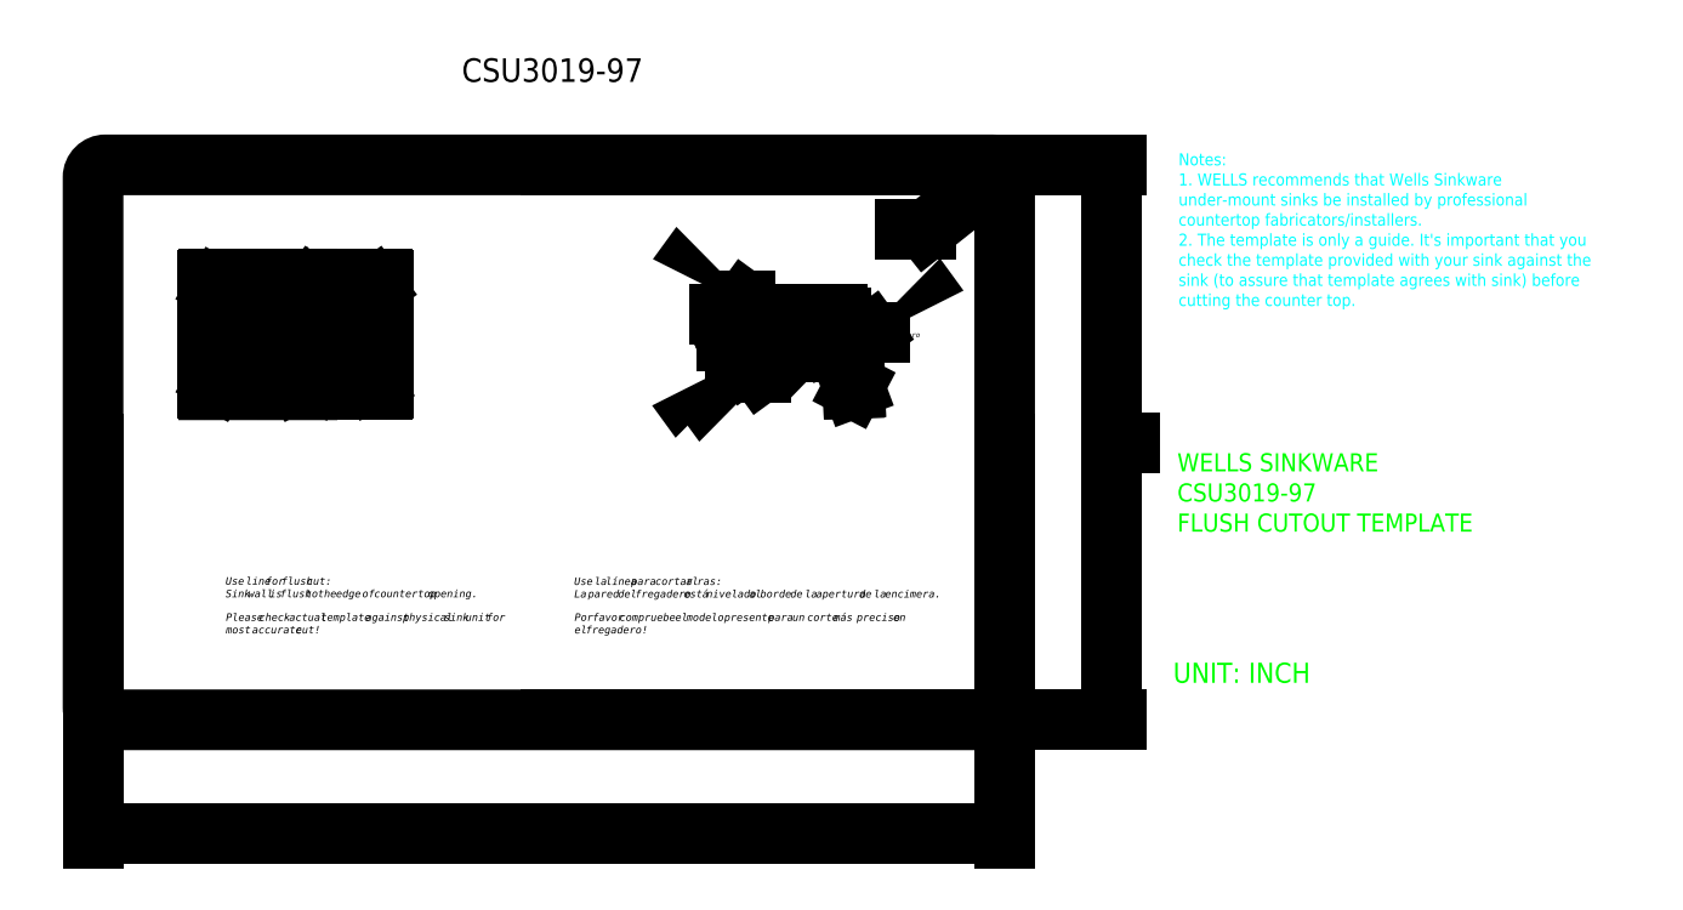
<metadata>
{"format":"dxf","ext":"dxf","renderer":"ezdxf+matplotlib","layout":"modelspace","background":"white","min_lineweight":24,"dpi":150}
</metadata>
<code>
0
SECTION
2
ENTITIES
0
TEXT
8
0
10
28.41
20
28.53
30
0
40
0.7382
1
CSU3019-97
0
MTEXT
8
0
10
36.9
20
21.63
30
0
40
0.1575
41
0
46
0
71
     9
72
     1
1
{\fBatang|b0|i0|c0|p18;Countertop\P\C7;Encimera}
73
     1
44
1
0
MTEXT
8
0
10
36.85
20
19.67
30
0
40
0.1575
41
1.236
46
0
71
     9
72
     1
1
{\fBatang|b0|i0|c0|p18;Fastener\PCierre}
73
     1
44
1
0
MTEXT
8
0
10
37.42
20
19.15
30
0
40
0.1575
41
1.074
46
0
71
     9
72
     1
1
{\fBatang|b0|i0|c0|p18;Screws Tornillo}
73
     1
44
1
0
MTEXT
8
0
10
41.61
20
20.94
30
0
40
0.1575
41
1.536
46
0
71
     1
72
     1
1
{\fBatang|b0|i0|c0|p18;Sink\PFregadero}
73
     1
44
1
0
LEADER
8
0
3
B
76
     3
10
40.69
20
20.25
30
105.1
10
41.26
20
20.67
30
105.1
10
41.52
20
20.67
30
105.1
211
-1
221
0
231
0
210
0
220
0
230
-1
0
LEADER
8
0
3
B
76
     3
10
37.85
20
21.24
30
52.56
10
37.28
20
21.65
30
52.56
10
37.03
20
21.65
30
52.56
0
LEADER
8
0
3
B
76
     3
10
37.83
20
20.12
30
52.56
10
37.26
20
19.7
30
52.56
10
37
20
19.7
30
52.56
210
0
220
0
230
-1
0
LEADER
8
0
3
B
76
     3
10
38.57
20
20
30
52.56
10
37.77
20
19.41
30
52.56
10
37.51
20
19.41
30
52.56
210
0
220
0
230
-1
0
LINE
8
0
10
38.81
20
20.39
30
0
11
38.81
21
20.74
31
0
0
LINE
8
0
10
38.53
20
20.74
30
0
11
38.81
21
20.74
31
0
0
LINE
8
0
10
38.6
20
20.41
30
0
11
38.62
21
20.38
31
0
0
LINE
8
0
10
38.62
20
20.38
30
0
11
38.6
21
20.36
31
0
0
LINE
8
0
10
38.6
20
20.36
30
0
11
38.62
21
20.34
31
0
0
LINE
8
0
10
38.62
20
20.34
30
0
11
38.6
21
20.31
31
0
0
LINE
8
0
10
38.6
20
20.31
30
0
11
38.62
21
20.28
31
0
0
LINE
8
0
10
38.62
20
20.28
30
0
11
38.6
21
20.26
31
0
0
LINE
8
0
10
38.6
20
20.26
30
0
11
38.62
21
20.24
31
0
0
LINE
8
0
10
38.62
20
20.24
30
0
11
38.6
21
20.22
31
0
0
LINE
8
0
10
38.72
20
20.24
30
0
11
38.75
21
20.22
31
0
0
LINE
8
0
10
38.75
20
20.26
30
0
11
38.72
21
20.24
31
0
0
LINE
8
0
10
38.72
20
20.28
30
0
11
38.75
21
20.26
31
0
0
LINE
8
0
10
38.75
20
20.31
30
0
11
38.72
21
20.28
31
0
0
LINE
8
0
10
38.72
20
20.34
30
0
11
38.75
21
20.31
31
0
0
LINE
8
0
10
38.75
20
20.36
30
0
11
38.72
21
20.34
31
0
0
LINE
8
0
10
38.61
20
20.69
30
0
11
38.6
21
20.68
31
0
0
LINE
8
0
10
38.73
20
20.69
30
0
11
38.75
21
20.68
31
0
0
LINE
8
0
10
38.62
20
20.72
30
0
11
38.62
21
20.74
31
0
0
LINE
8
0
10
38.72
20
20.72
30
0
11
38.72
21
20.74
31
0
0
LINE
8
0
10
38.56
20
20.37
30
0
11
38.79
21
20.37
31
0
0
LINE
8
0
10
38.73
20
20.72
30
0
11
38.75
21
20.7
31
0
0
LINE
8
0
10
38.61
20
20.72
30
0
11
38.6
21
20.7
31
0
0
LINE
8
0
10
38.51
20
20.39
30
0
11
38.53
21
20.39
31
0
0
LINE
8
0
10
38.81
20
20.39
30
0
11
38.84
21
20.39
31
0
0
LINE
8
0
10
38.81
20
20.39
30
0
11
38.84
21
20.39
31
0
0
LINE
8
0
10
38.63
20
20.74
30
0
11
38.81
21
20.74
31
0
0
LINE
8
0
10
38.73
20
20.61
30
0
11
38.79
21
20.61
31
0
0
LINE
8
0
10
38.72
20
20.72
30
0
11
38.79
21
20.72
31
0
0
LINE
8
0
10
38.53
20
20.74
30
0
11
38.63
21
20.74
31
0
0
LINE
8
0
10
38.79
20
20.72
30
0
11
38.79
21
20.37
31
0
0
LINE
8
0
10
38.56
20
20.37
30
0
11
38.56
21
20.72
31
0
0
LINE
8
0
10
38.77
20
20.18
30
0
11
38.77
21
20.09
31
0
0
LINE
8
0
10
38.57
20
20.19
30
0
11
38.57
21
20.1
31
0
0
LINE
8
0
10
38.79
20
20.37
30
0
11
38.84
21
20.37
31
0
0
LINE
8
0
10
38.51
20
20.37
30
0
11
38.56
21
20.37
31
0
0
LINE
8
0
10
38.51
20
20.37
30
0
11
38.51
21
20.39
31
0
0
LINE
8
0
10
38.84
20
20.39
30
0
11
38.84
21
20.37
31
0
0
LINE
8
0
10
38.6
20
20.22
30
0
11
38.6
21
20.06
31
0
0
LINE
8
0
10
38.75
20
20.22
30
0
11
38.75
21
20.06
31
0
0
LINE
8
0
10
38.56
20
20.61
30
0
11
38.61
21
20.61
31
0
0
LINE
8
0
10
38.56
20
20.72
30
0
11
38.62
21
20.72
31
0
0
LINE
8
0
10
39.86
20
20.34
30
0
11
39.86
21
20.29
31
0
0
LINE
8
0
10
39.89
20
20.39
30
0
11
39.92
21
20.34
31
0
0
LINE
8
0
10
40.35
20
20.39
30
0
11
40.36
21
20.35
31
0
0
LINE
8
0
10
40.54
20
20.3
30
0
11
39.86
21
20.29
31
0
0
LINE
8
0
10
39.03
20
20.17
30
0
11
39.03
21
20.08
31
0
0
LINE
8
0
10
38.31
20
20.19
30
0
11
38.31
21
20.1
31
0
0
LINE
8
0
10
40.15
20
20.05
30
0
11
40.25
21
20.25
31
0
0
LINE
8
0
10
38.77
20
20.09
30
0
11
40.15
21
20.05
31
0
0
LINE
8
0
10
40.09
20
20.14
30
0
11
38.77
21
20.18
31
0
0
LINE
8
0
10
40.16
20
20.29
30
0
11
40.09
21
20.14
31
0
0
LINE
8
0
10
40.25
20
20.25
30
0
11
40.16
21
20.29
31
0
0
ARC
8
0
10
40.54
20
20.2
30
0
40
0.1531
50
1.839
51
90.88
0
LINE
8
0
10
40.73
20
18.94
30
0
11
40.69
21
20.2
31
0
0
LINE
8
0
10
40.68
20
18.92
30
0
11
40.73
21
18.94
31
0
0
LINE
8
0
10
40.64
20
20.2
30
0
11
40.68
21
18.92
31
0
0
ARC
8
0
10
40.54
20
20.2
30
0
40
0.102
50
1.839
51
90.88
0
LINE
8
0
10
39.86
20
20.29
30
0
11
40.54
21
20.3
31
0
0
LINE
8
0
10
40.54
20
20.35
30
0
11
39.86
21
20.34
31
0
0
LINE
8
0
10
38.53
20
20.39
30
0
11
38.53
21
20.74
31
0
0
LINE
8
0
10
36.72
20
20.39
30
0
11
38.53
21
20.39
31
0
0
LINE
8
0
10
40.18
20
21.24
30
0
11
36.49
21
21.24
31
0
0
ARC
8
0
10
40.18
20
21.11
30
0
40
0.1276
50
0
51
90
0
LINE
8
0
10
40.31
20
20.39
30
0
11
40.31
21
21.11
31
0
0
LINE
8
0
10
38.81
20
20.39
30
0
11
40.31
21
20.39
31
0
0
LINE
8
0
10
38.81
20
20.74
30
0
11
38.81
21
20.39
31
0
0
SPLINE
8
0
210
0
220
0
230
1
70
     8
71
     3
72
    10
73
     6
74
     0
42
1e-09
43
1e-10
40
168.2
40
168.2
40
168.2
40
168.2
40
240.4
40
404.4
40
531.2
40
531.2
40
531.2
40
531.2
10
36.49
20
21.24
30
0
10
36.53
20
21.2
30
0
10
36.63
20
21.05
30
0
10
36.55
20
20.7
30
0
10
36.66
20
20.48
30
0
10
36.72
20
20.39
30
0
0
LINE
8
0
10
38.6
20
20.7
30
0
11
38.61
21
20.69
31
0
0
LINE
8
0
10
38.67
20
20.7
30
0
11
38.6
21
20.68
31
0
0
LINE
8
0
10
38.6
20
20.68
30
0
11
38.61
21
20.66
31
0
0
LINE
8
0
10
38.61
20
20.66
30
0
11
38.6
21
20.65
31
0
0
LINE
8
0
10
38.6
20
20.65
30
0
11
38.62
21
20.63
31
0
0
LINE
8
0
10
38.62
20
20.63
30
0
11
38.6
21
20.62
31
0
0
LINE
8
0
10
38.6
20
20.62
30
0
11
38.62
21
20.61
31
0
0
LINE
8
0
10
38.62
20
20.61
30
0
11
38.6
21
20.59
31
0
0
LINE
8
0
10
38.6
20
20.59
30
0
11
38.62
21
20.58
31
0
0
LINE
8
0
10
38.62
20
20.58
30
0
11
38.6
21
20.56
31
0
0
LINE
8
0
10
38.6
20
20.56
30
0
11
38.62
21
20.55
31
0
0
LINE
8
0
10
38.62
20
20.55
30
0
11
38.6
21
20.53
31
0
0
LINE
8
0
10
38.6
20
20.53
30
0
11
38.62
21
20.51
31
0
0
LINE
8
0
10
38.62
20
20.51
30
0
11
38.6
21
20.49
31
0
0
LINE
8
0
10
38.6
20
20.49
30
0
11
38.62
21
20.47
31
0
0
LINE
8
0
10
38.62
20
20.47
30
0
11
38.6
21
20.45
31
0
0
LINE
8
0
10
38.6
20
20.45
30
0
11
38.62
21
20.42
31
0
0
LINE
8
0
10
38.62
20
20.42
30
0
11
38.6
21
20.41
31
0
0
LINE
8
0
10
38.72
20
20.38
30
0
11
38.75
21
20.36
31
0
0
LINE
8
0
10
38.75
20
20.41
30
0
11
38.72
21
20.38
31
0
0
LINE
8
0
10
38.72
20
20.42
30
0
11
38.75
21
20.41
31
0
0
LINE
8
0
10
38.75
20
20.45
30
0
11
38.72
21
20.42
31
0
0
LINE
8
0
10
38.73
20
20.47
30
0
11
38.75
21
20.45
31
0
0
LINE
8
0
10
38.75
20
20.49
30
0
11
38.73
21
20.47
31
0
0
LINE
8
0
10
38.73
20
20.51
30
0
11
38.75
21
20.49
31
0
0
LINE
8
0
10
38.75
20
20.53
30
0
11
38.73
21
20.51
31
0
0
LINE
8
0
10
38.73
20
20.55
30
0
11
38.75
21
20.53
31
0
0
LINE
8
0
10
38.75
20
20.56
30
0
11
38.73
21
20.55
31
0
0
LINE
8
0
10
38.73
20
20.58
30
0
11
38.75
21
20.56
31
0
0
LINE
8
0
10
38.75
20
20.59
30
0
11
38.73
21
20.58
31
0
0
LINE
8
0
10
38.73
20
20.61
30
0
11
38.75
21
20.59
31
0
0
LINE
8
0
10
38.75
20
20.62
30
0
11
38.73
21
20.61
31
0
0
LINE
8
0
10
38.73
20
20.63
30
0
11
38.75
21
20.62
31
0
0
LINE
8
0
10
38.75
20
20.65
30
0
11
38.73
21
20.63
31
0
0
LINE
8
0
10
38.73
20
20.66
30
0
11
38.75
21
20.65
31
0
0
LINE
8
0
10
38.75
20
20.68
30
0
11
38.73
21
20.66
31
0
0
LINE
8
0
10
38.67
20
20.7
30
0
11
38.75
21
20.68
31
0
0
LINE
8
0
10
38.75
20
20.7
30
0
11
38.73
21
20.69
31
0
0
LINE
8
0
10
38.6
20
20.08
30
0
11
38.39
21
20.08
31
0
0
LINE
8
0
10
38.53
20
20.39
30
0
11
36.72
21
20.39
31
0
0
LINE
8
0
10
38.6
20
20.18
30
0
11
37.35
21
20.22
31
0
0
LINE
8
0
10
38.6
20
20.1
30
0
11
37.3
21
20.13
31
0
0
LINE
8
0
10
38.76
20
20.08
30
0
11
38.76
21
20.06
31
0
0
LINE
8
0
10
38.58
20
20.08
30
0
11
38.58
21
20.06
31
0
0
ARC
8
0
10
38.67
20
20.13
30
0
40
0.169
50
279.9
51
334.9
0
LINE
8
0
10
38.67
20
19.99
30
0
11
38.7
21
19.96
31
0
0
LINE
8
0
10
38.67
20
19.99
30
0
11
38.64
21
19.96
31
0
0
LINE
8
0
10
38.95
20
20.06
30
0
11
38.39
21
20.06
31
0
0
LINE
8
0
10
38.95
20
20.08
30
0
11
38.75
21
20.08
31
0
0
ARC
8
0
10
38.67
20
20.13
30
0
40
0.169
50
205.1
51
260.1
0
LINE
8
0
10
38.39
20
20.08
30
0
11
38.39
21
20.06
31
0
0
LINE
8
0
10
38.95
20
20.08
30
0
11
38.95
21
20.06
31
0
0
LINE
8
0
10
37.18
20
20.35
30
0
11
37.26
21
20.39
31
0
0
LINE
8
0
10
37.29
20
20.13
30
0
11
37.18
21
20.35
31
0
0
LINE
8
0
10
40.16
20
20.29
30
0
11
40.25
21
20.25
31
0
0
LINE
8
0
10
40.25
20
20.25
30
0
11
40.15
21
20.05
31
0
0
LINE
8
0
10
40.15
20
20.05
30
0
11
38.75
21
20.09
31
0
0
LINE
8
0
10
37.35
20
20.22
30
0
11
37.26
21
20.39
31
0
0
LINE
8
0
10
40.09
20
20.14
30
0
11
38.75
21
20.18
31
0
0
LINE
8
0
10
40.16
20
20.29
30
0
11
40.09
21
20.14
31
0
0
LINE
8
0
10
40.73
20
19.02
30
0
11
40.68
21
18.92
31
0
0
LINE
8
0
10
40.64
20
20.2
30
0
11
40.68
21
18.92
31
0
0
ARC
8
0
10
40.54
20
20.2
30
0
40
0.102
50
1.839
51
90.88
0
ARC
8
0
10
40.54
20
20.2
30
0
40
0.1531
50
1.839
51
90.88
0
LINE
8
0
10
40.69
20
20.2
30
0
11
40.73
21
18.94
31
0
0
LINE
8
0
10
40.54
20
20.35
30
0
11
39.86
21
20.34
31
0
0
LINE
8
0
10
39.73
20
20.39
30
0
11
40.35
21
20.39
31
0
0
LINE
8
0
10
40.31
20
20.39
30
0
11
38.81
21
20.39
31
0
0
LINE
8
0
10
40.31
20
21.11
30
0
11
40.31
21
20.39
31
0
0
ARC
8
0
10
40.18
20
21.11
30
0
40
0.1276
50
0
51
90
0
LINE
8
0
10
36.49
20
21.24
30
0
11
40.18
21
21.24
31
0
0
LINE
8
0
10
38.53
20
20.74
30
0
11
38.53
21
20.39
31
0
0
SPLINE
8
0
210
0
220
0
230
1
70
     8
71
     3
72
    10
73
     6
74
     0
42
1e-09
43
1e-10
40
168.2
40
168.2
40
168.2
40
168.2
40
240.4
40
404.4
40
531.2
40
531.2
40
531.2
40
531.2
10
36.49
20
21.24
30
0
10
36.53
20
21.2
30
0
10
36.63
20
21.05
30
0
10
36.55
20
20.7
30
0
10
36.66
20
20.48
30
0
10
36.72
20
20.39
30
0
0
MTEXT
8
0
10
21.01
20
11.87
30
0
40
0.315
41
18.07
46
0
71
     1
72
     5
1
{\fArial|b0|i0|c0|p34;\H0.75x;Please check actual template against physical sink unit for\Pmost accurate cut!}
73
     1
44
1
0
MTEXT
8
0
10
21
20
13
30
0
40
0.315
41
16.08
46
0
71
     1
72
     5
1
{\fArial|b0|i0|c0|p34;\H0.75x;Use line for flush cut:\fArial|b1|i0|c0|p34;\P\fArial|b0|i0|c0|p34;Sink wall is flush to the edge of countertop opening.}
73
     1
44
1
0
MTEXT
360
490
8
0
10
31.93
20
13.52
30
0
40
0.315
41
16.08
46
0
71
     1
72
     5
1
{\fBatang|b0|i0|c0|p18;\P\fArial|b0|i0|c0|p34;\H0.75x;Use la línea para cortar al ras:\PLa pared del fregadero está nivelado al borde de la apertura de la encimera.}
73
     1
44
1
0
MTEXT
360
492
8
0
10
31.94
20
12.39
30
0
40
0.315
41
18.07
46
0
71
     1
72
     5
1
{\fBatang|b0|i0|c0|p18;\P\fArial|b0|i0|c0|p34;\H0.75x;Por favor compruebe el modelo presente para un corte más preciso en \Pel fregadero!}
73
     1
44
1
0
ARC
8
DEFPOINTS
10
20.69
20
19.12
30
0
40
0.1081
50
180
51
270
0
ARC
8
DEFPOINTS
10
23.25
20
19.12
30
0
40
0.1081
50
270
51
0
0
ARC
8
DEFPOINTS
10
23.67
20
19.12
30
0
40
0.1081
50
180
51
270
0
ARC
8
DEFPOINTS
10
25.72
20
19.12
30
0
40
0.1081
50
270
51
0
0
ARC
8
DEFPOINTS
10
25.72
20
22.11
30
0
40
0.1081
50
0
51
90
0
ARC
8
DEFPOINTS
10
23.67
20
22.11
30
0
40
0.1081
50
90
51
180
0
ARC
8
DEFPOINTS
10
23.25
20
22.11
30
0
40
0.1081
50
0
51
90
0
ARC
8
DEFPOINTS
10
20.69
20
22.11
30
0
40
0.1081
50
90
51
180
0
ARC
8
DEFPOINTS
10
23.25
20
22.1
30
0
40
0.1081
50
0
51
90
0
ARC
8
DEFPOINTS
10
23.68
20
22.1
30
0
40
0.1081
50
90
51
180
0
ARC
8
DEFPOINTS
10
25.71
20
22.1
30
0
40
0.1081
50
0
51
90
0
ARC
8
DEFPOINTS
10
25.71
20
19.13
30
0
40
0.1081
50
270
51
0
0
ARC
8
DEFPOINTS
10
23.68
20
19.13
30
0
40
0.1081
50
180
51
270
0
ARC
8
DEFPOINTS
10
23.25
20
19.13
30
0
40
0.1081
50
270
51
0
0
ARC
8
DEFPOINTS
10
20.7
20
19.13
30
0
40
0.1081
50
180
51
270
0
ARC
8
DEFPOINTS
10
20.7
20
22.1
30
0
40
0.1081
50
90
51
180
0
LINE
8
DEFPOINTS
10
23.67
20
22.21
30
0
11
25.72
21
22.21
31
0
0
LINE
8
DEFPOINTS
10
23.68
20
22.2
30
0
11
25.71
21
22.2
31
0
0
LINE
8
DEFPOINTS
10
23.25
20
19.01
30
0
11
20.69
21
19.01
31
0
0
LINE
8
DEFPOINTS
10
23.25
20
19.02
30
0
11
20.7
21
19.02
31
0
0
LINE
8
DEFPOINTS
10
22.35
20
21.56
30
0
11
23.22
21
22.07
31
0
0
LINE
8
DEFPOINTS
10
24.34
20
21.6
30
0
11
23.71
21
22.07
31
0
0
LINE
8
DEFPOINTS
10
24.52
20
20.95
30
0
11
23.71
21
19.16
31
0
0
LINE
8
DEFPOINTS
10
23.22
20
19.16
30
0
11
22.18
21
20.97
31
0
0
ARC
8
DEFPOINTS
10
20.48
20
22.32
30
0
40
0.03242
50
90
51
180
0
ARC
8
DEFPOINTS
10
20.48
20
18.91
30
0
40
0.03242
50
180
51
270
0
ARC
8
DEFPOINTS
10
25.93
20
18.91
30
0
40
0.03242
50
270
51
0
0
ARC
8
DEFPOINTS
10
25.93
20
22.32
30
0
40
0.03242
50
0
51
90
0
LINE
8
DEFPOINTS
10
23.56
20
18.88
30
0
11
20.48
21
18.88
31
0
0
LINE
8
DEFPOINTS
10
23.56
20
22.35
30
0
11
25.93
21
22.35
31
0
0
LINE
8
DEFPOINTS
10
25.04
20
21.6
30
0
11
25.68
21
22.07
31
0
0
LINE
8
DEFPOINTS
10
24.87
20
20.95
30
0
11
25.68
21
19.16
31
0
0
LINE
8
DEFPOINTS
10
21.76
20
20.97
30
0
11
20.72
21
19.16
31
0
0
LINE
8
DEFPOINTS
10
20.72
20
22.07
30
0
11
21.6
21
21.56
31
0
0
LINE
8
DEFPOINTS
10
25.72
20
19.01
30
0
11
23.67
21
19.01
31
0
0
LINE
8
DEFPOINTS
10
25.71
20
19.02
30
0
11
23.68
21
19.02
31
0
0
CIRCLE
8
DEFPOINTS
10
24.69
20
21.35
30
0
40
0.3242
0
CIRCLE
8
DEFPOINTS
10
24.69
20
21.35
30
0
40
0.4323
0
CIRCLE
8
DEFPOINTS
10
21.97
20
21.35
30
0
40
0.3242
0
CIRCLE
8
DEFPOINTS
10
21.97
20
21.35
30
0
40
0.4323
0
LINE
8
DEFPOINTS
10
20.59
20
19.13
30
0
11
20.59
21
22.1
31
0
0
LINE
8
DEFPOINTS
10
23.56
20
19.12
30
0
11
23.56
21
22.11
31
0
0
LINE
8
DEFPOINTS
10
23.36
20
19.12
30
0
11
23.36
21
22.11
31
0
0
LINE
8
DEFPOINTS
10
23.57
20
19.13
30
0
11
23.57
21
22.1
31
0
0
LINE
8
DEFPOINTS
10
23.35
20
19.13
30
0
11
23.35
21
22.1
31
0
0
LINE
8
DEFPOINTS
10
25.83
20
22.11
30
0
11
25.83
21
19.12
31
0
0
LINE
8
DEFPOINTS
10
20.69
20
22.21
30
0
11
23.25
21
22.21
31
0
0
LINE
8
DEFPOINTS
10
20.58
20
19.12
30
0
11
20.58
21
22.11
31
0
0
LINE
8
DEFPOINTS
10
25.82
20
22.1
30
0
11
25.82
21
19.13
31
0
0
LINE
8
DEFPOINTS
10
20.7
20
22.2
30
0
11
23.25
21
22.2
31
0
0
LINE
8
DEFPOINTS
10
20.44
20
18.91
30
0
11
20.44
21
22.32
31
0
0
LINE
8
DEFPOINTS
10
25.93
20
18.88
30
0
11
23.56
21
18.88
31
0
0
LINE
8
DEFPOINTS
10
25.96
20
22.32
30
0
11
25.96
21
18.91
31
0
0
LINE
8
DEFPOINTS
10
20.48
20
22.35
30
0
11
23.56
21
22.35
31
0
0
MTEXT
8
0
10
50.88
20
26.29
30
0
40
0.189
41
13.19
46
0
71
     1
72
     5
3
{\H2x;\C4;Notes: \P1 WELLS recommends that Wells Sinkware under-mount sinks be installed by professional countertop fabricators/installers. \P2 The template is only a guide. It's important that you check the template provided with your sink against
1
 the sink (to assure that template agrees with sink) before cutting the counter top.}
73
     1
44
1
0
MTEXT
8
0
10
50.84
20
16.89
30
0
40
0.5669
41
14.63
46
0
71
     1
72
     5
1
{\C3;WELLS SINKWARE\PCSU3019-97 \PFLUSH CUTOUT TEMPLATE}
73
     1
44
1
0
MTEXT
8
0
10
50.71
20
10.32
30
0
40
0.6299
41
14.87
46
0
71
     1
72
     5
1
{\C3;UNIT: INCH}
73
     1
44
1
0
LWPOLYLINE
8
0
90
        8
70
     1
43
0
10
17.24
20
8.527
42
-0.4142
10
16.85
20
8.921
10
16.85
20
25.54
42
-0.4142
10
17.24
20
25.93
10
45.04
20
25.93
42
-0.4142
10
45.43
20
25.54
10
45.43
20
8.921
42
-0.4142
10
45.04
20
8.527
0
DIMENSION
360
4D6
8
0
280
     0
2
*D5
10
45.43
20
4.98
30
0
11
31.14
21
4.98
31
0
70
    32
71
     5
42
28.58
73
     0
74
     0
75
     0
3
Standard
13
16.85
23
17.23
33
0
14
45.43
24
17.23
34
0
0
DIMENSION
360
4F0
8
0
280
     0
2
*D6
10
48.76
20
8.527
30
0
11
48.76
21
17.23
31
0
70
    32
71
     5
42
17.4
73
     0
74
     0
75
     0
3
Standard
13
31.14
23
25.93
33
0
14
31.14
24
8.527
34
0
50
90
0
DIMENSION
360
509
8
0
280
     0
2
*D7
10
45.04
20
25.54
30
0
11
42.3
21
23.89
31
0
70
   164
71
     5
42
0.3937
73
     0
74
     0
75
     0
3
Standard
15
44.73
25
25.29
35
0
40
0
0
ENDSEC
0
EOF

</code>
